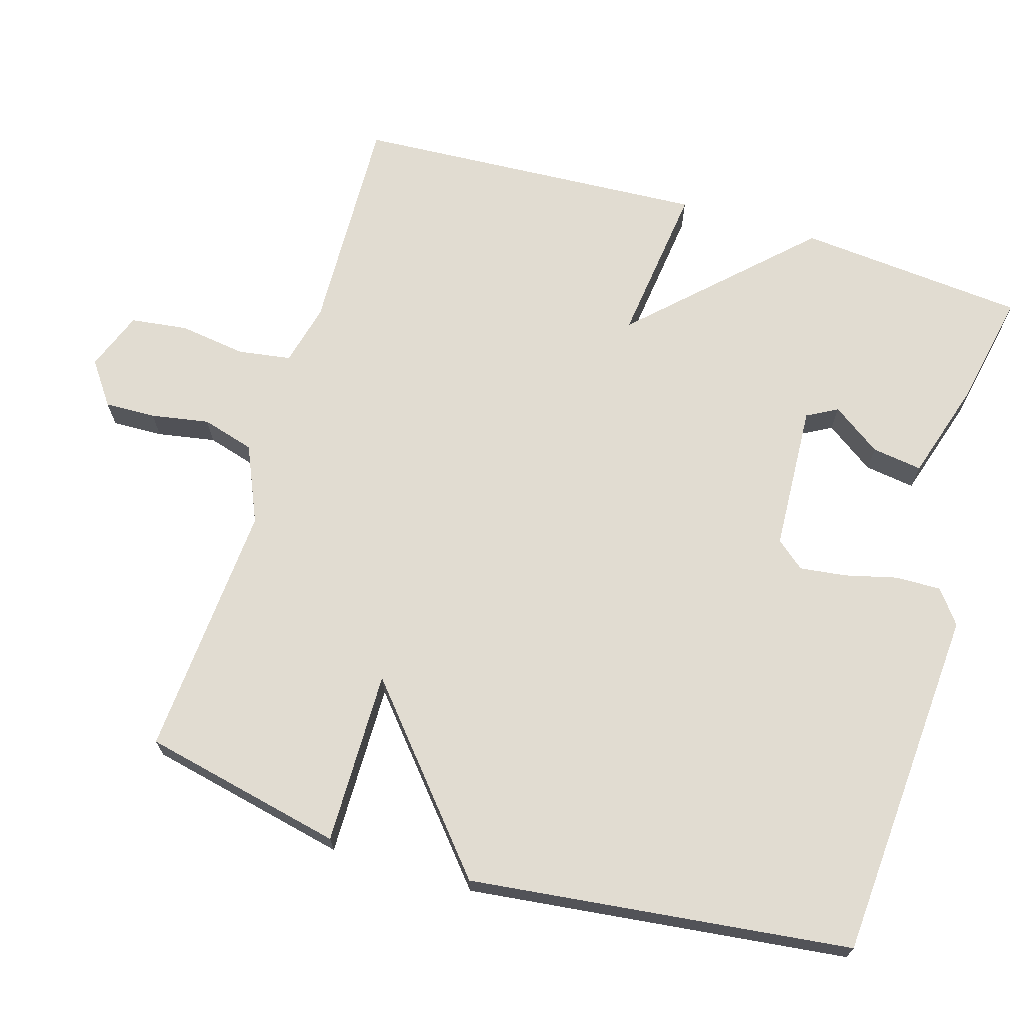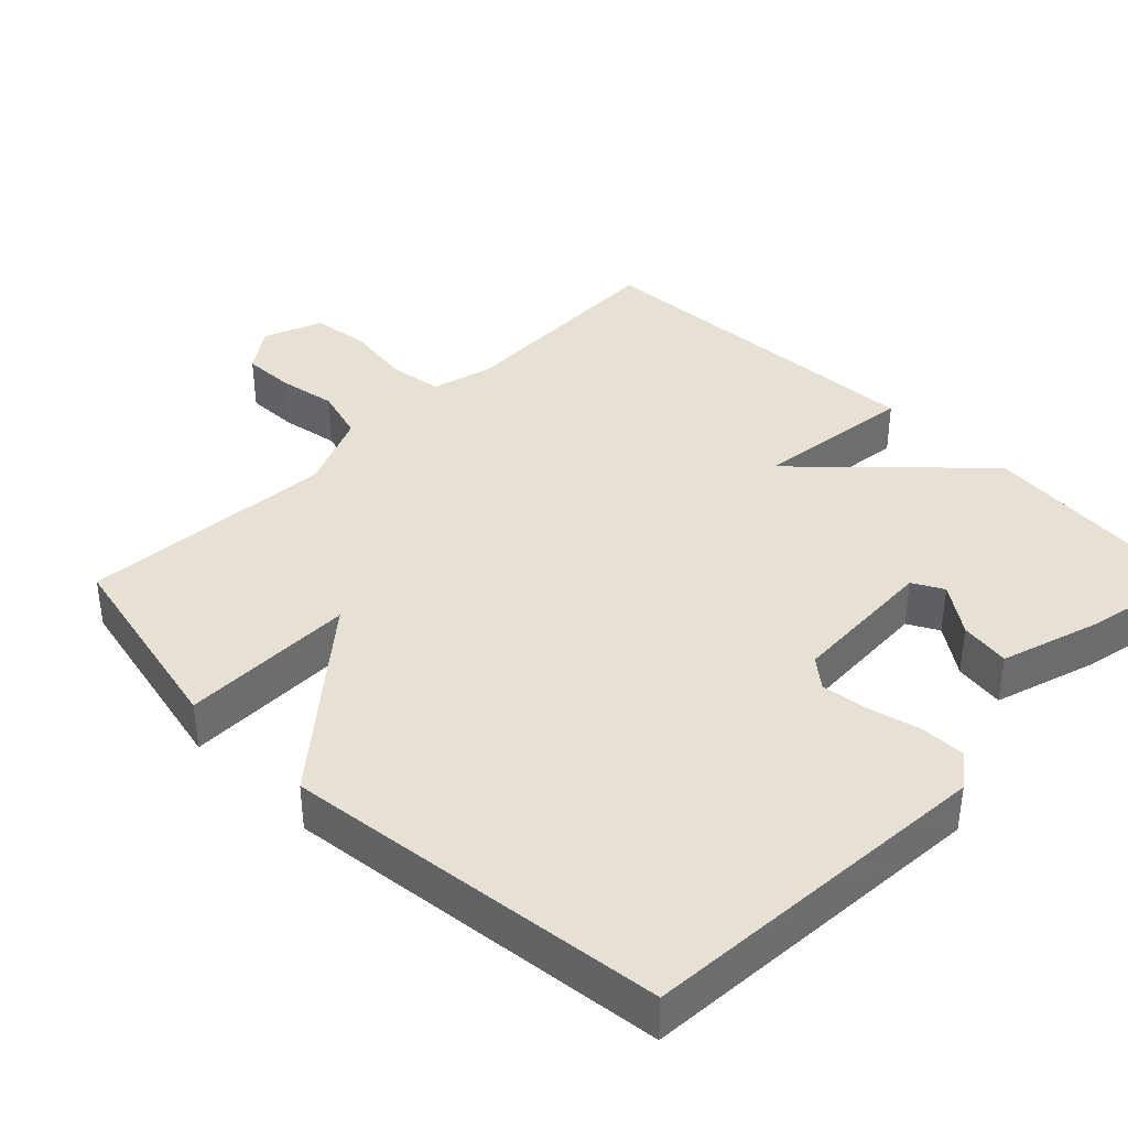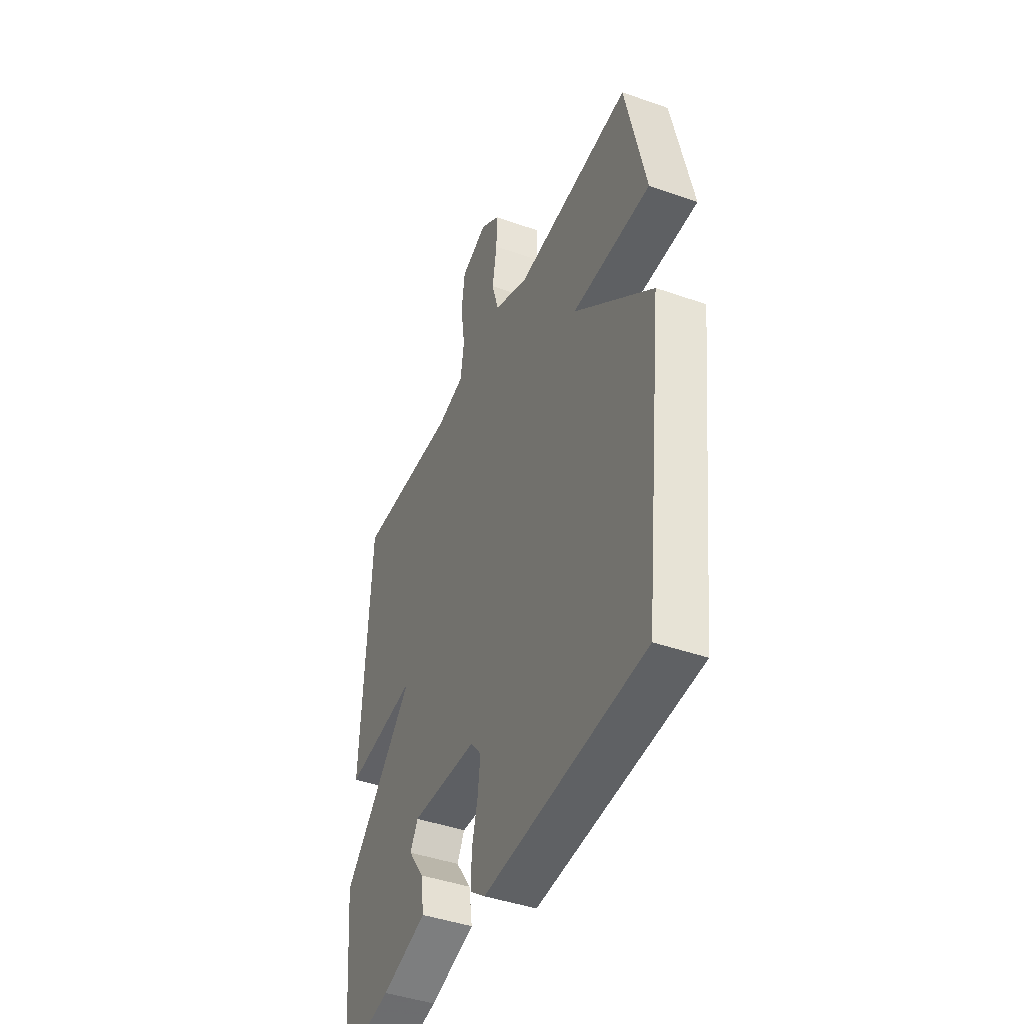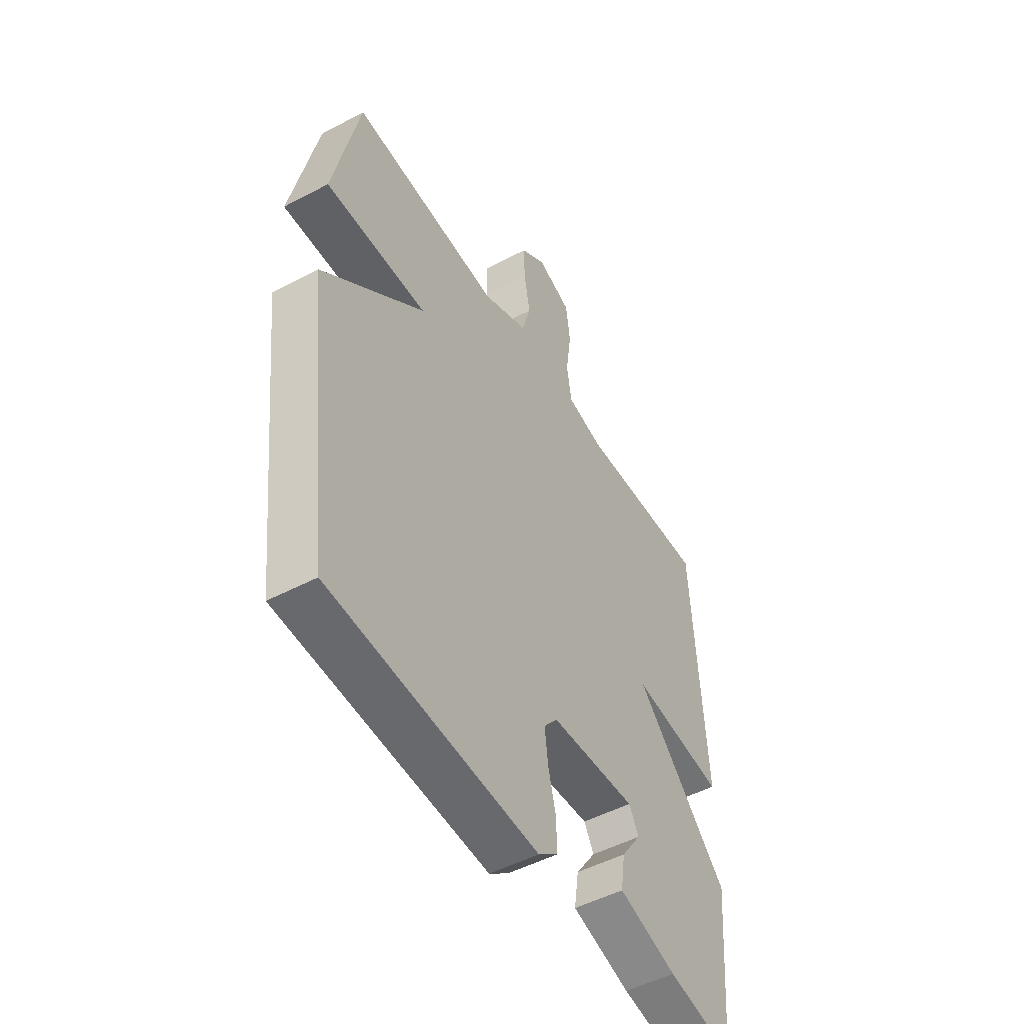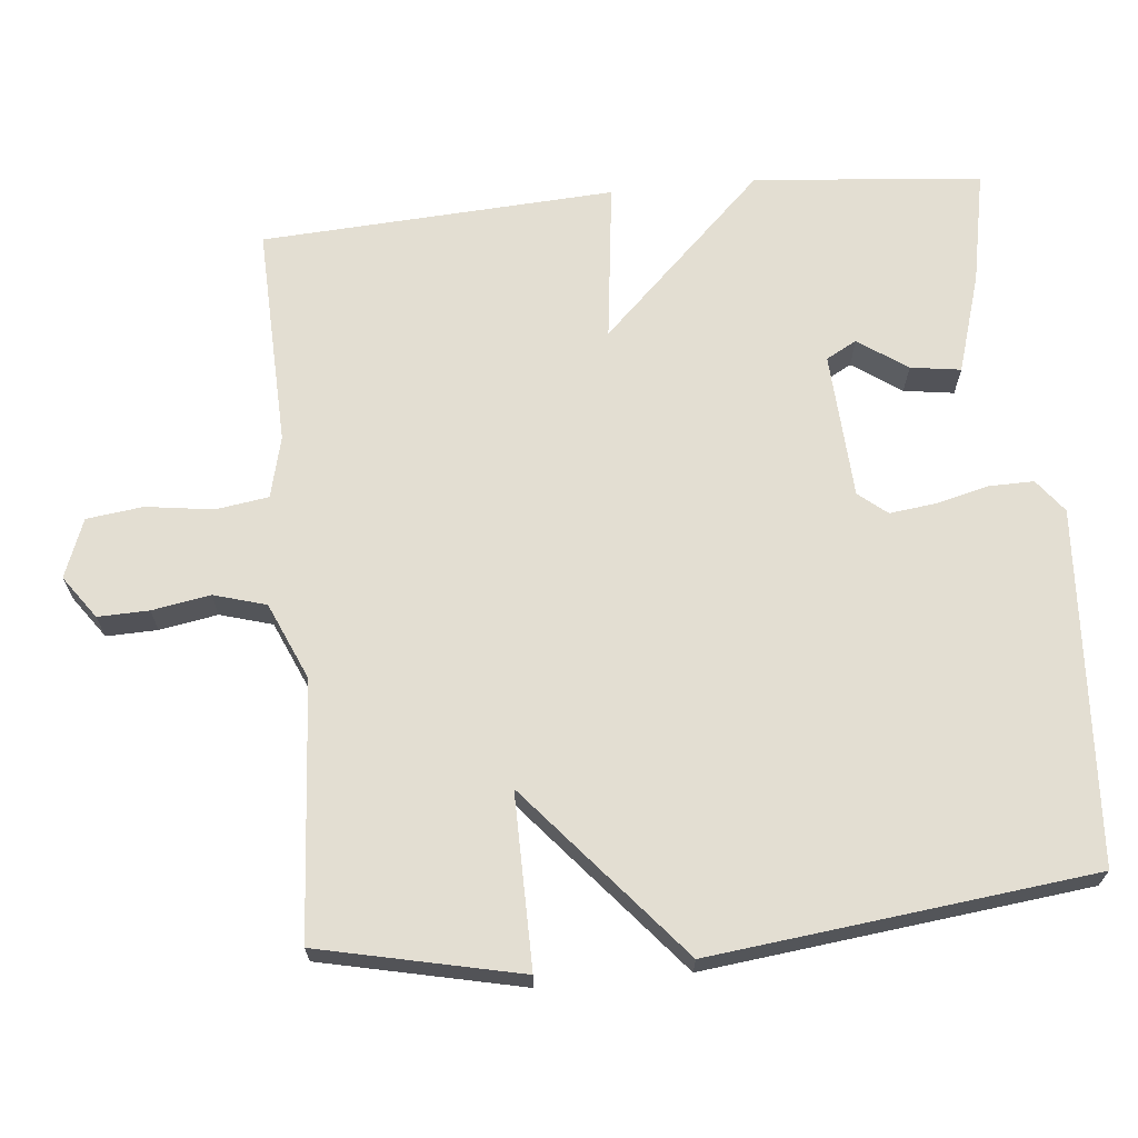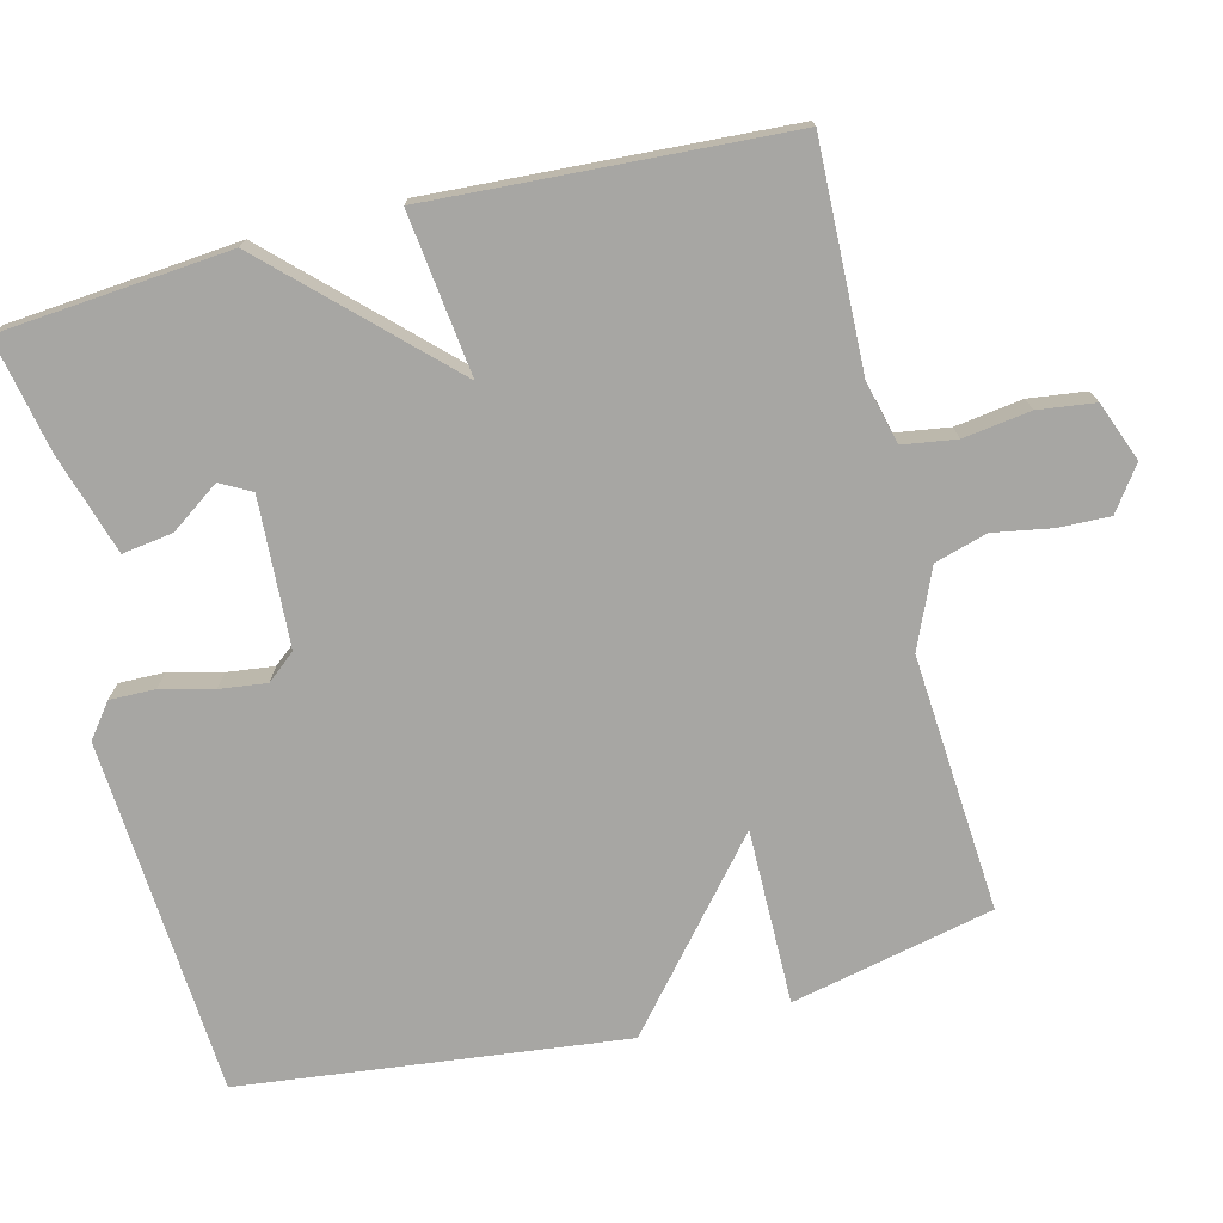
<metadata>
{"format":"obj","ext":"obj","renderer":"f3d","projection":"perspective","resolution":1024,"background":"white","views":[{"elev":69.2,"azim":106.7,"up":"+Y"},{"elev":39.0,"azim":134.8,"up":"+Y"},{"elev":-43.1,"azim":67.3,"up":"+Z"},{"elev":-49.8,"azim":120.3,"up":"+Z"},{"elev":67.4,"azim":84.4,"up":"+Y"},{"elev":-74.2,"azim":-75.9,"up":"+Y"}]}
</metadata>
<code>
v -0.5 0.07 0.5
v -0.195 0.07 0.49
v -0.11 0.07 0.511
v -0.099 0.07 0.584
v -0.112 0.07 0.676
v -0.102 0.07 0.754
v -0.021 0.07 0.785
v 0.038 0.07 0.743
v 0.036 0.07 0.673
v 0.022 0.07 0.593
v 0.043 0.07 0.521
v 0.149 0.07 0.475
v 0.5 0.07 0.5
v 0.561 0.07 0.224
v 0.322 0.07 0.226
v 0.561 0.07 0.024
v 0.5 0.07 -0.5
v 0.012 0.07 -0.532
v -0.034 0.07 -0.497
v -0.033 0.07 -0.435
v -0.015 0.07 -0.363
v -0.007 0.07 -0.299
v -0.039 0.07 -0.26
v -0.241 0.07 -0.249
v -0.264 0.07 -0.291
v -0.217 0.07 -0.358
v -0.207 0.07 -0.427
v -0.344 0.07 -0.469
v -0.5 0.07 -0.5
v -0.528 0.07 -0.186
v -0.308 0.07 0.041
v -0.528 0.07 0.014
v -0.5 0 0.5
v -0.195 0 0.49
v -0.11 0 0.511
v -0.099 0 0.584
v -0.112 0 0.676
v -0.102 0 0.754
v -0.021 0 0.785
v 0.038 0 0.743
v 0.036 0 0.673
v 0.022 0 0.593
v 0.043 0 0.521
v 0.149 0 0.475
v 0.5 0 0.5
v 0.561 0 0.224
v 0.322 0 0.226
v 0.561 0 0.024
v 0.5 0 -0.5
v 0.012 0 -0.532
v -0.034 0 -0.497
v -0.033 0 -0.435
v -0.015 0 -0.363
v -0.007 0 -0.299
v -0.039 0 -0.26
v -0.241 0 -0.249
v -0.264 0 -0.291
v -0.217 0 -0.358
v -0.207 0 -0.427
v -0.344 0 -0.469
v -0.5 0 -0.5
v -0.528 0 -0.186
v -0.308 0 0.041
v -0.528 0 0.014
f 31 32 1 2
f 28 29 30 31
f 28 31 2 3
f 25 26 27 28
f 25 28 3
f 24 25 3
f 23 24 3
f 22 23 3 4
f 19 20 21
f 18 19 21
f 17 18 21
f 16 17 21
f 15 16 21
f 15 21 22
f 12 13 14 15
f 11 12 15 22
f 10 11 22 4
f 8 9 10
f 7 8 10
f 6 7 10
f 5 6 10
f 4 5 10
f 34 33 64 63
f 63 62 61 60
f 35 34 63 60
f 60 59 58 57
f 35 60 57
f 35 57 56
f 35 56 55
f 36 35 55 54
f 53 52 51
f 53 51 50
f 53 50 49
f 53 49 48
f 53 48 47
f 54 53 47
f 47 46 45 44
f 54 47 44 43
f 36 54 43 42
f 42 41 40
f 42 40 39
f 42 39 38
f 42 38 37
f 42 37 36
f 1 33 34 2
f 2 34 35 3
f 3 35 36 4
f 4 36 37 5
f 5 37 38 6
f 6 38 39 7
f 7 39 40 8
f 8 40 41 9
f 9 41 42 10
f 10 42 43 11
f 11 43 44 12
f 12 44 45 13
f 13 45 46 14
f 14 46 47 15
f 15 47 48 16
f 16 48 49 17
f 17 49 50 18
f 18 50 51 19
f 19 51 52 20
f 20 52 53 21
f 21 53 54 22
f 22 54 55 23
f 23 55 56 24
f 24 56 57 25
f 25 57 58 26
f 26 58 59 27
f 27 59 60 28
f 28 60 61 29
f 29 61 62 30
f 30 62 63 31
f 31 63 64 32
f 32 64 33 1

</code>
